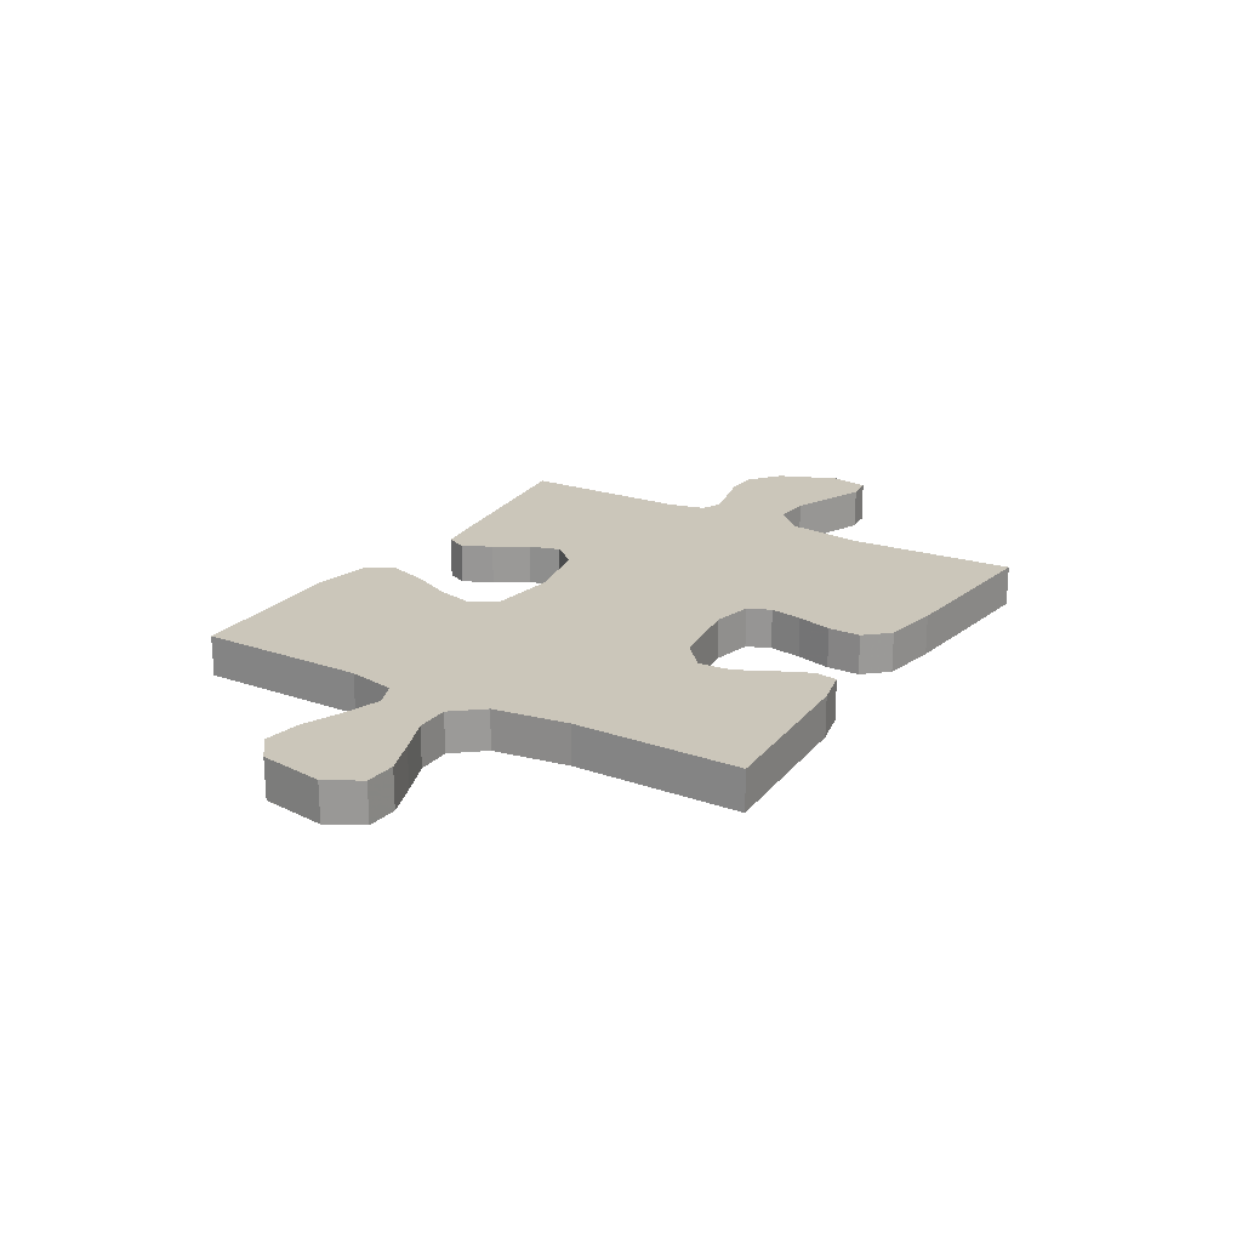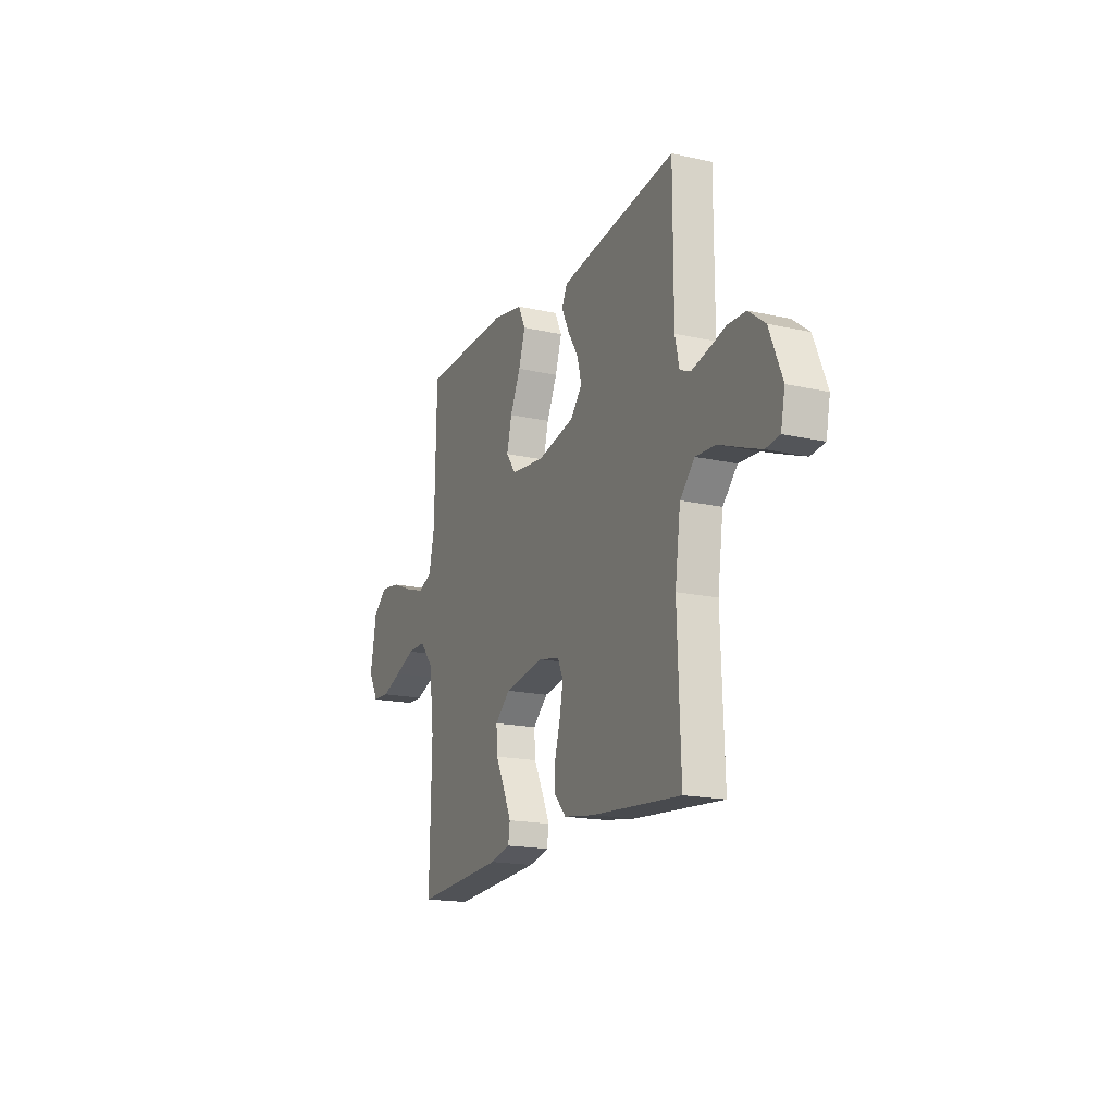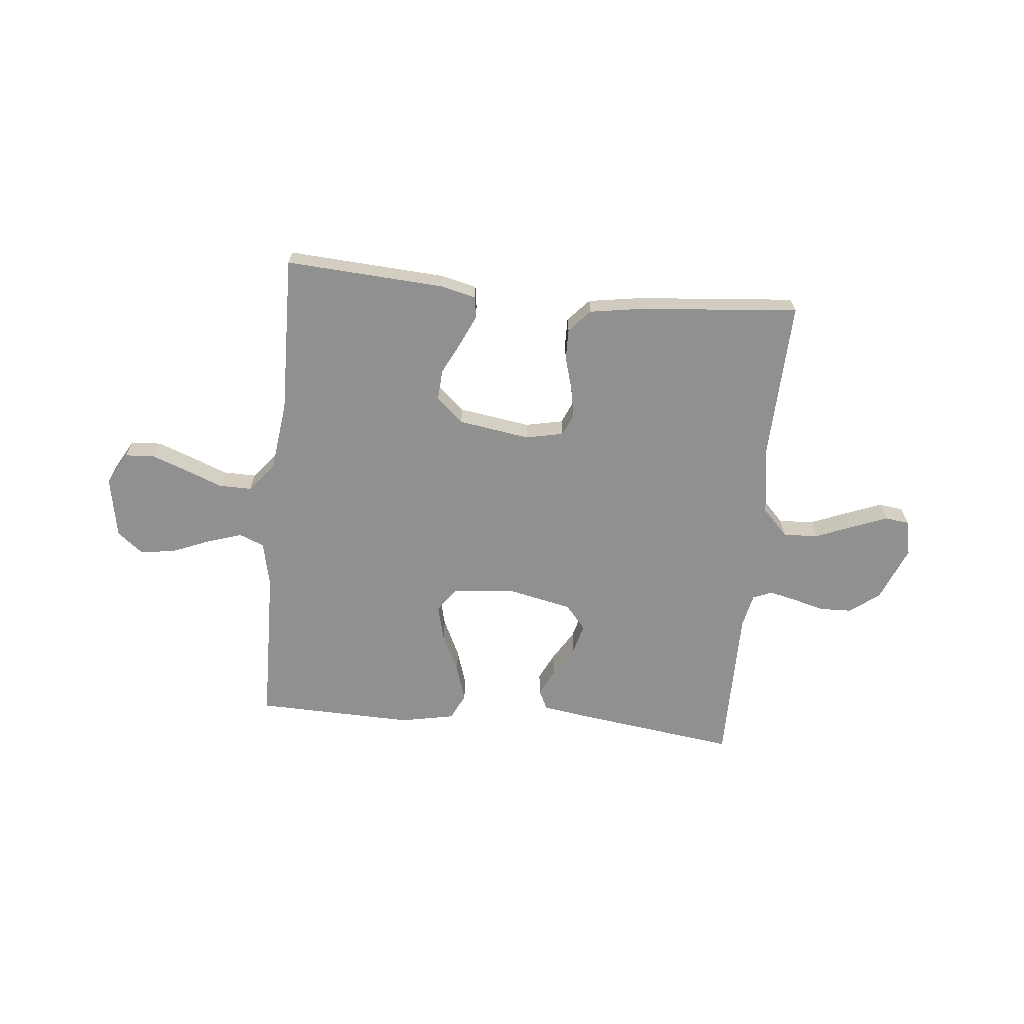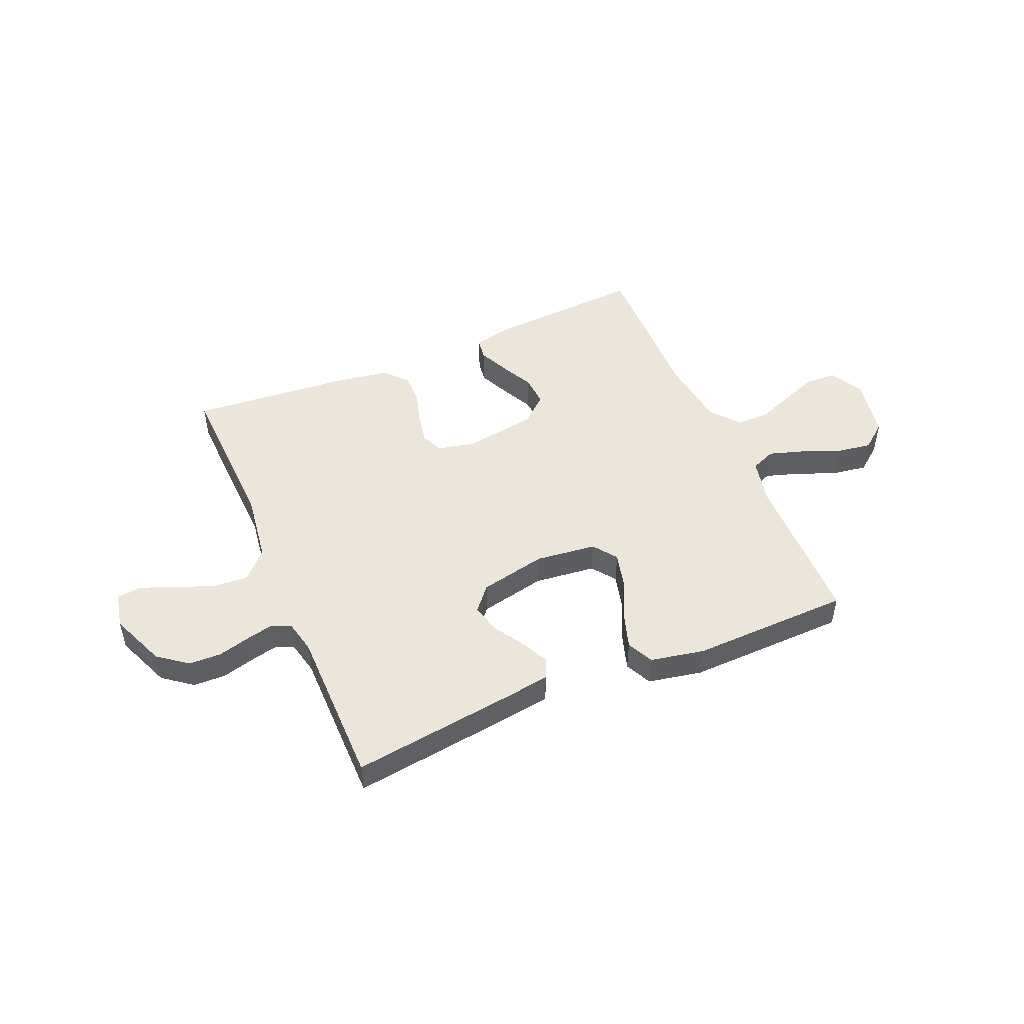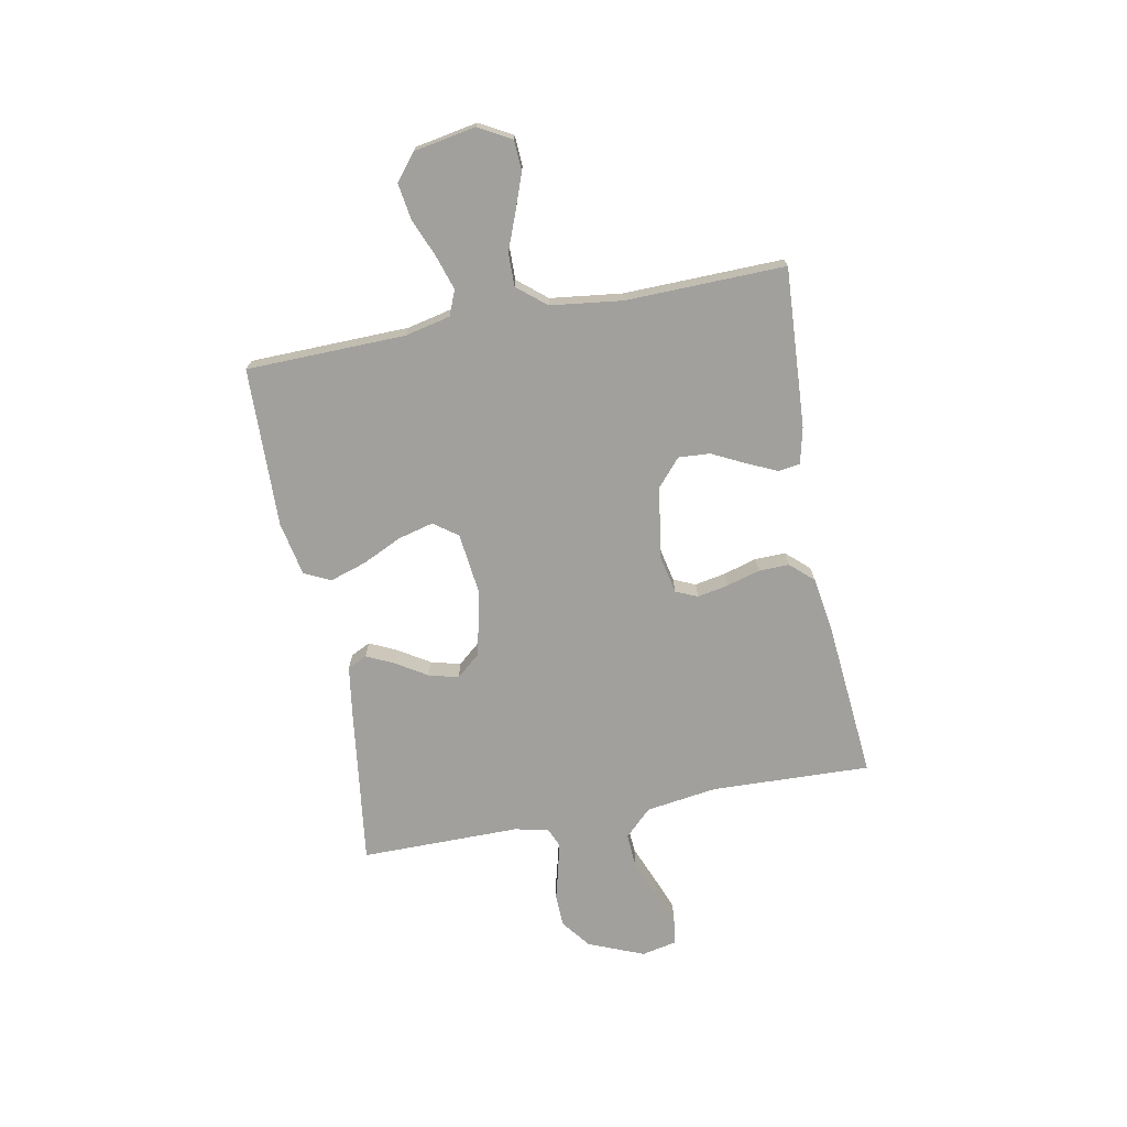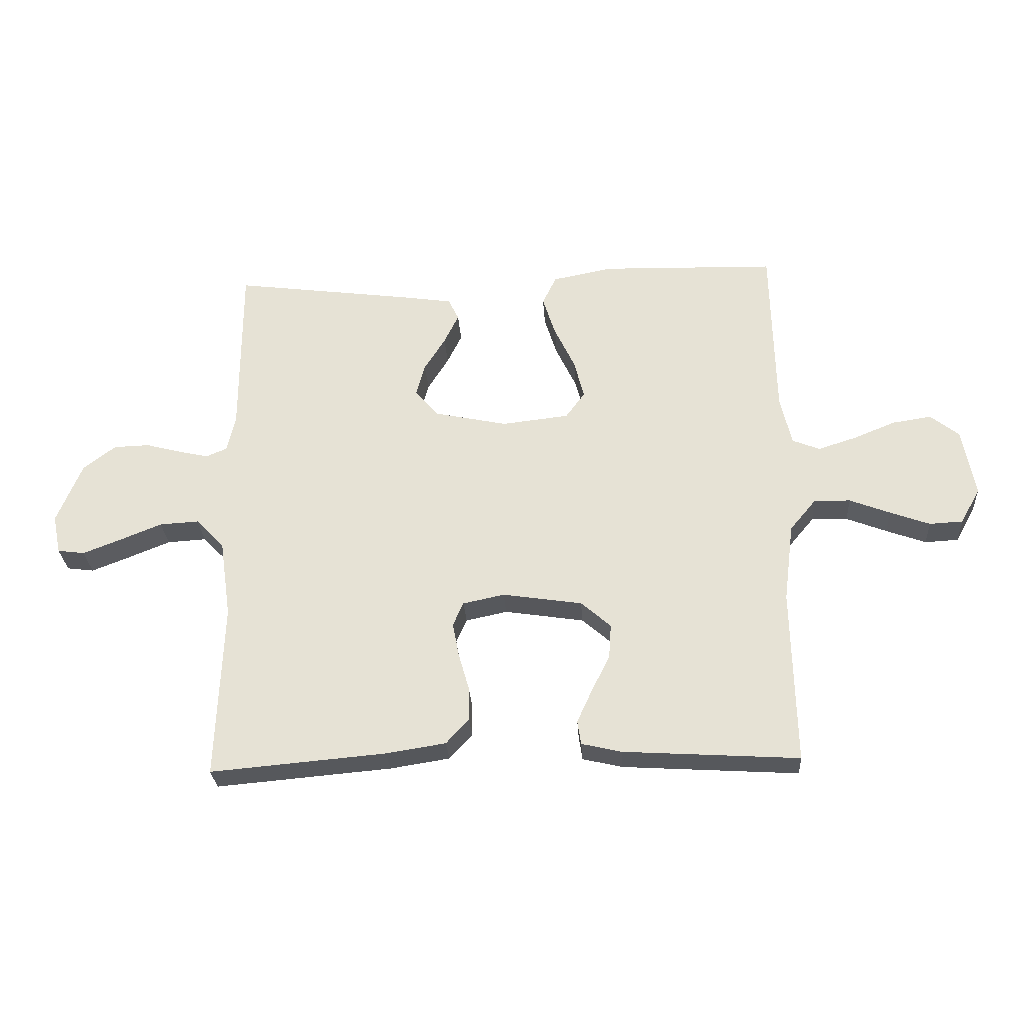
<metadata>
{"format":"obj","ext":"obj","renderer":"f3d","projection":"perspective","resolution":1024,"background":"white","views":[{"elev":21.1,"azim":121.2,"up":"+Y"},{"elev":-17.7,"azim":-113.9,"up":"+Z"},{"elev":-65.8,"azim":174.4,"up":"+Y"},{"elev":48.5,"azim":-23.1,"up":"+Y"},{"elev":-71.6,"azim":100.9,"up":"+Y"},{"elev":-28.4,"azim":3.6,"up":"+Z"}]}
</metadata>
<code>
v 0.5 0.07 -0.5
v 0.2 0.07 -0.481
v 0.132 0.07 -0.465
v 0.126 0.07 -0.424
v 0.152 0.07 -0.367
v 0.183 0.07 -0.305
v 0.187 0.07 -0.246
v 0.136 0.07 -0.201
v 0 0.07 -0.18
v -0.071 0.07 -0.195
v -0.089 0.07 -0.236
v -0.078 0.07 -0.294
v -0.06 0.07 -0.357
v -0.059 0.07 -0.415
v -0.098 0.07 -0.458
v -0.2 0.07 -0.474
v -0.5 0.07 -0.5
v -0.489 0.07 -0.2
v -0.508 0.07 -0.066
v -0.557 0.07 -0.015
v -0.624 0.07 -0.019
v -0.696 0.07 -0.048
v -0.761 0.07 -0.073
v -0.807 0.07 -0.067
v -0.821 0.07 0
v -0.778 0.07 0.105
v -0.723 0.07 0.147
v -0.662 0.07 0.149
v -0.602 0.07 0.133
v -0.55 0.07 0.121
v -0.514 0.07 0.136
v -0.5 0.07 0.2
v -0.5 0.07 0.5
v -0.2 0.07 0.46
v -0.106 0.07 0.446
v -0.088 0.07 0.409
v -0.113 0.07 0.357
v -0.149 0.07 0.299
v -0.164 0.07 0.243
v -0.125 0.07 0.197
v 0 0.07 0.17
v 0.115 0.07 0.183
v 0.148 0.07 0.228
v 0.131 0.07 0.295
v 0.096 0.07 0.369
v 0.074 0.07 0.438
v 0.098 0.07 0.488
v 0.2 0.07 0.508
v 0.5 0.07 0.5
v 0.506 0.07 0.2
v 0.525 0.07 0.115
v 0.572 0.07 0.096
v 0.638 0.07 0.117
v 0.709 0.07 0.146
v 0.776 0.07 0.156
v 0.825 0.07 0.117
v 0.846 0.07 0
v 0.812 0.07 -0.061
v 0.755 0.07 -0.064
v 0.687 0.07 -0.039
v 0.618 0.07 -0.012
v 0.556 0.07 -0.011
v 0.511 0.07 -0.065
v 0.494 0.07 -0.2
v 0.5 0 -0.5
v 0.2 0 -0.481
v 0.132 0 -0.465
v 0.126 0 -0.424
v 0.152 0 -0.367
v 0.183 0 -0.305
v 0.187 0 -0.246
v 0.136 0 -0.201
v 0 0 -0.18
v -0.071 0 -0.195
v -0.089 0 -0.236
v -0.078 0 -0.294
v -0.06 0 -0.357
v -0.059 0 -0.415
v -0.098 0 -0.458
v -0.2 0 -0.474
v -0.5 0 -0.5
v -0.489 0 -0.2
v -0.508 0 -0.066
v -0.557 0 -0.015
v -0.624 0 -0.019
v -0.696 0 -0.048
v -0.761 0 -0.073
v -0.807 0 -0.067
v -0.821 0 0
v -0.778 0 0.105
v -0.723 0 0.147
v -0.662 0 0.149
v -0.602 0 0.133
v -0.55 0 0.121
v -0.514 0 0.136
v -0.5 0 0.2
v -0.5 0 0.5
v -0.2 0 0.46
v -0.106 0 0.446
v -0.088 0 0.409
v -0.113 0 0.357
v -0.149 0 0.299
v -0.164 0 0.243
v -0.125 0 0.197
v 0 0 0.17
v 0.115 0 0.183
v 0.148 0 0.228
v 0.131 0 0.295
v 0.096 0 0.369
v 0.074 0 0.438
v 0.098 0 0.488
v 0.2 0 0.508
v 0.5 0 0.5
v 0.506 0 0.2
v 0.525 0 0.115
v 0.572 0 0.096
v 0.638 0 0.117
v 0.709 0 0.146
v 0.776 0 0.156
v 0.825 0 0.117
v 0.846 0 0
v 0.812 0 -0.061
v 0.755 0 -0.064
v 0.687 0 -0.039
v 0.618 0 -0.012
v 0.556 0 -0.011
v 0.511 0 -0.065
v 0.494 0 -0.2
f 59 60 61
f 58 59 61
f 57 58 61
f 56 57 61
f 55 56 61
f 54 55 61
f 53 54 61
f 52 53 61 62
f 51 52 62 63
f 48 49 50
f 47 48 50
f 46 47 50
f 45 46 50
f 44 45 50
f 51 63 64
f 50 51 64
f 44 50 64
f 43 44 64
f 36 37 38
f 35 36 38
f 34 35 38
f 33 34 38
f 32 33 38
f 31 32 38 39
f 30 31 39 40
f 27 28 29
f 26 27 29
f 25 26 29
f 24 25 29
f 23 24 29
f 22 23 29
f 21 22 29
f 20 21 29 30
f 30 40 41
f 20 30 41
f 19 20 41
f 16 17 18
f 15 16 18
f 14 15 18
f 13 14 18
f 12 13 18
f 11 12 18 19
f 4 5 6
f 3 4 6
f 2 3 6
f 1 2 6
f 64 1 6
f 64 6 7
f 64 7 8
f 43 64 8
f 42 43 8
f 41 42 8 9
f 10 11 19 41
f 9 10 41
f 125 124 123
f 125 123 122
f 125 122 121
f 125 121 120
f 125 120 119
f 125 119 118
f 125 118 117
f 126 125 117 116
f 127 126 116 115
f 114 113 112
f 114 112 111
f 114 111 110
f 114 110 109
f 114 109 108
f 128 127 115
f 128 115 114
f 128 114 108
f 128 108 107
f 102 101 100
f 102 100 99
f 102 99 98
f 102 98 97
f 102 97 96
f 103 102 96 95
f 104 103 95 94
f 93 92 91
f 93 91 90
f 93 90 89
f 93 89 88
f 93 88 87
f 93 87 86
f 93 86 85
f 94 93 85 84
f 105 104 94
f 105 94 84
f 105 84 83
f 82 81 80
f 82 80 79
f 82 79 78
f 82 78 77
f 82 77 76
f 83 82 76 75
f 70 69 68
f 70 68 67
f 70 67 66
f 70 66 65
f 70 65 128
f 71 70 128
f 72 71 128
f 72 128 107
f 72 107 106
f 73 72 106 105
f 105 83 75 74
f 105 74 73
f 1 65 66 2
f 2 66 67 3
f 3 67 68 4
f 4 68 69 5
f 5 69 70 6
f 6 70 71 7
f 7 71 72 8
f 8 72 73 9
f 9 73 74 10
f 10 74 75 11
f 11 75 76 12
f 12 76 77 13
f 13 77 78 14
f 14 78 79 15
f 15 79 80 16
f 16 80 81 17
f 17 81 82 18
f 18 82 83 19
f 19 83 84 20
f 20 84 85 21
f 21 85 86 22
f 22 86 87 23
f 23 87 88 24
f 24 88 89 25
f 25 89 90 26
f 26 90 91 27
f 27 91 92 28
f 28 92 93 29
f 29 93 94 30
f 30 94 95 31
f 31 95 96 32
f 32 96 97 33
f 33 97 98 34
f 34 98 99 35
f 35 99 100 36
f 36 100 101 37
f 37 101 102 38
f 38 102 103 39
f 39 103 104 40
f 40 104 105 41
f 41 105 106 42
f 42 106 107 43
f 43 107 108 44
f 44 108 109 45
f 45 109 110 46
f 46 110 111 47
f 47 111 112 48
f 48 112 113 49
f 49 113 114 50
f 50 114 115 51
f 51 115 116 52
f 52 116 117 53
f 53 117 118 54
f 54 118 119 55
f 55 119 120 56
f 56 120 121 57
f 57 121 122 58
f 58 122 123 59
f 59 123 124 60
f 60 124 125 61
f 61 125 126 62
f 62 126 127 63
f 63 127 128 64
f 64 128 65 1

</code>
